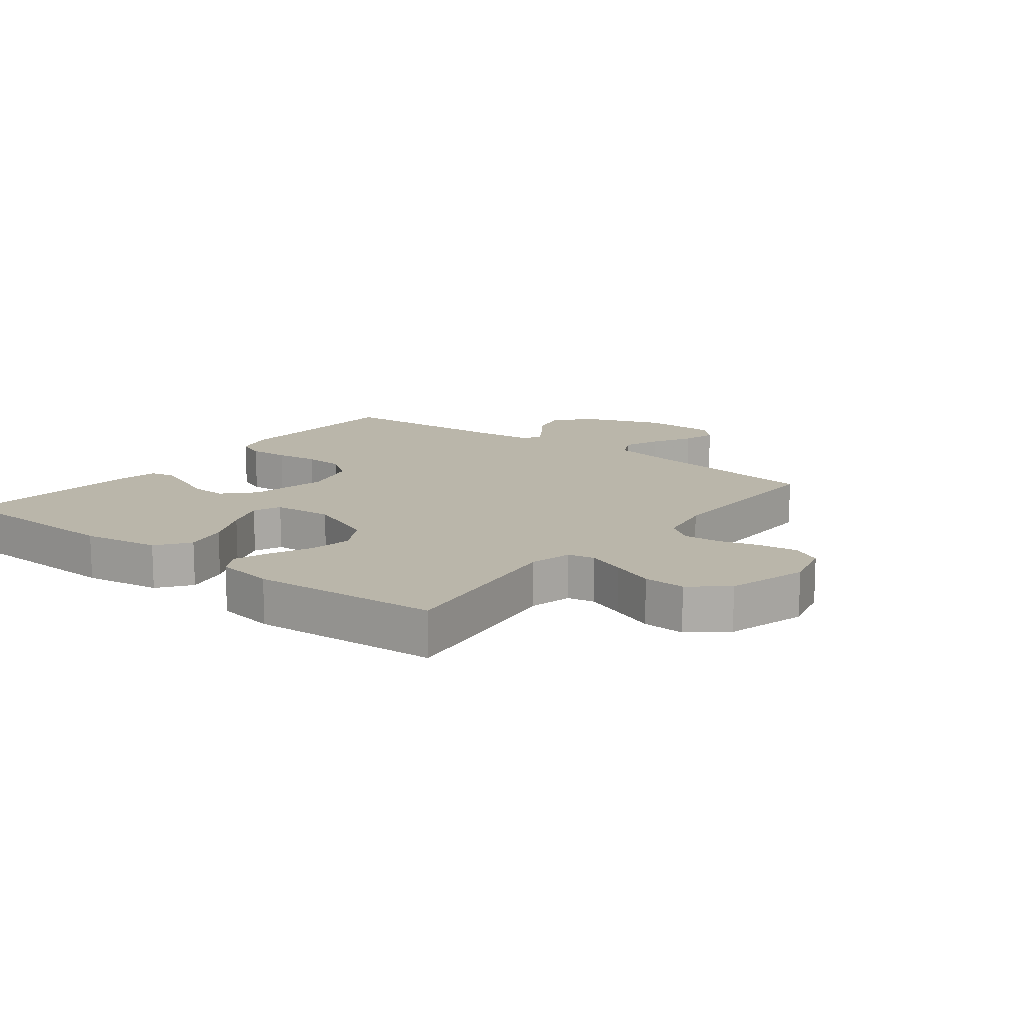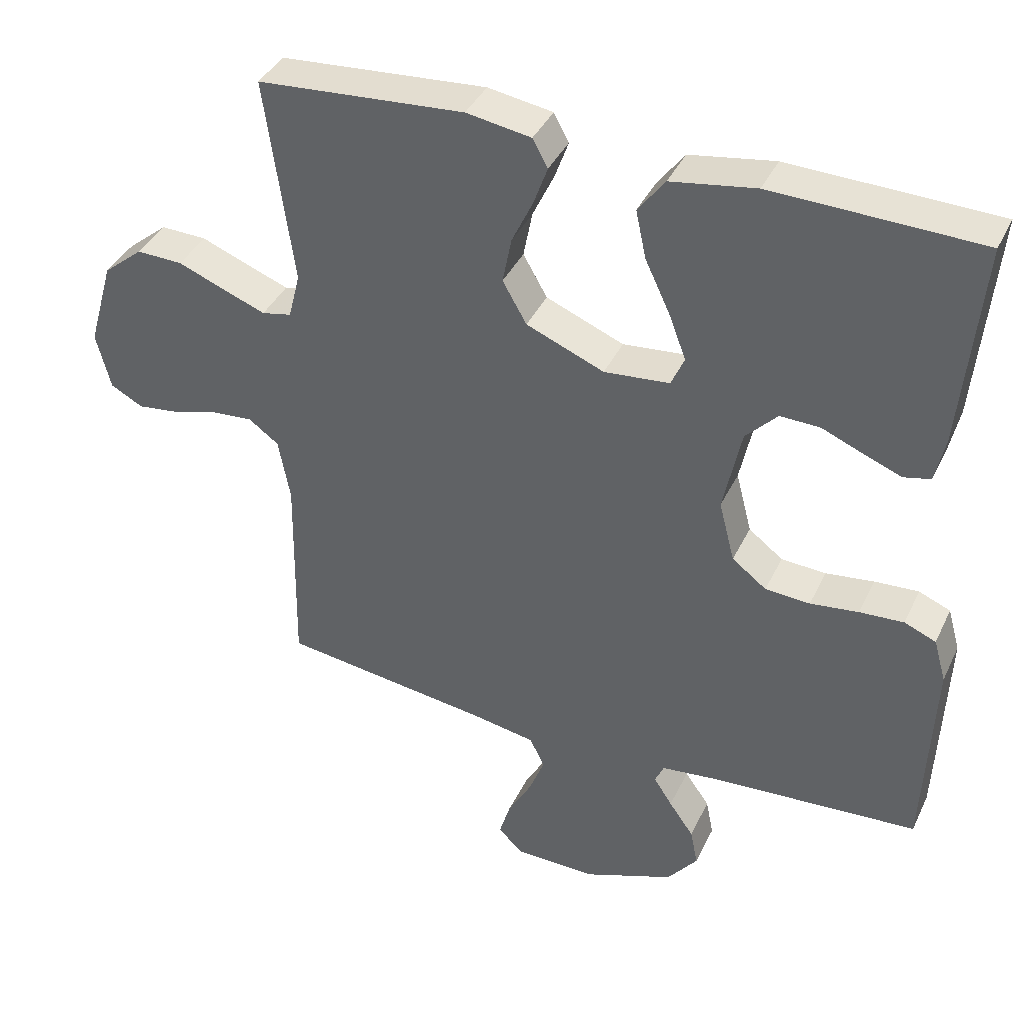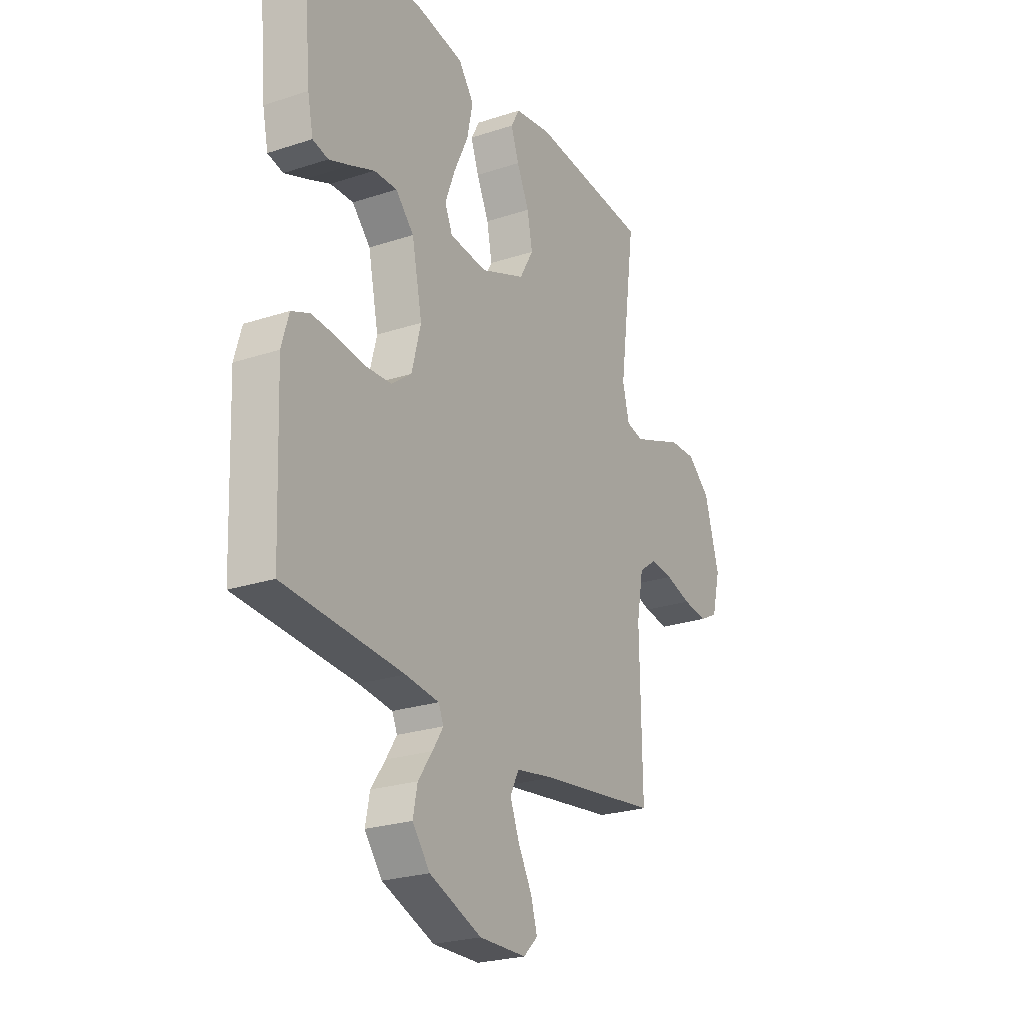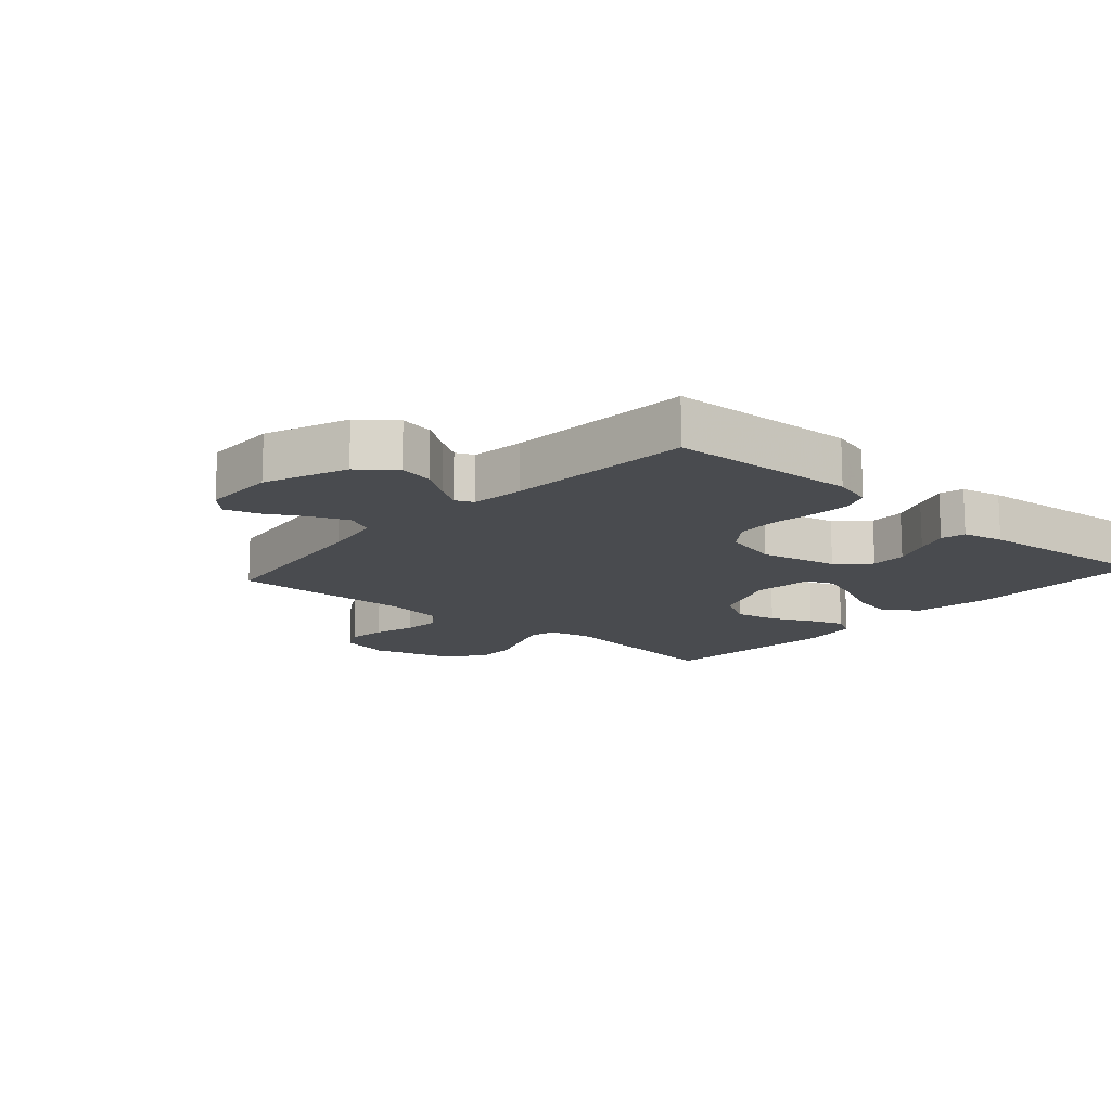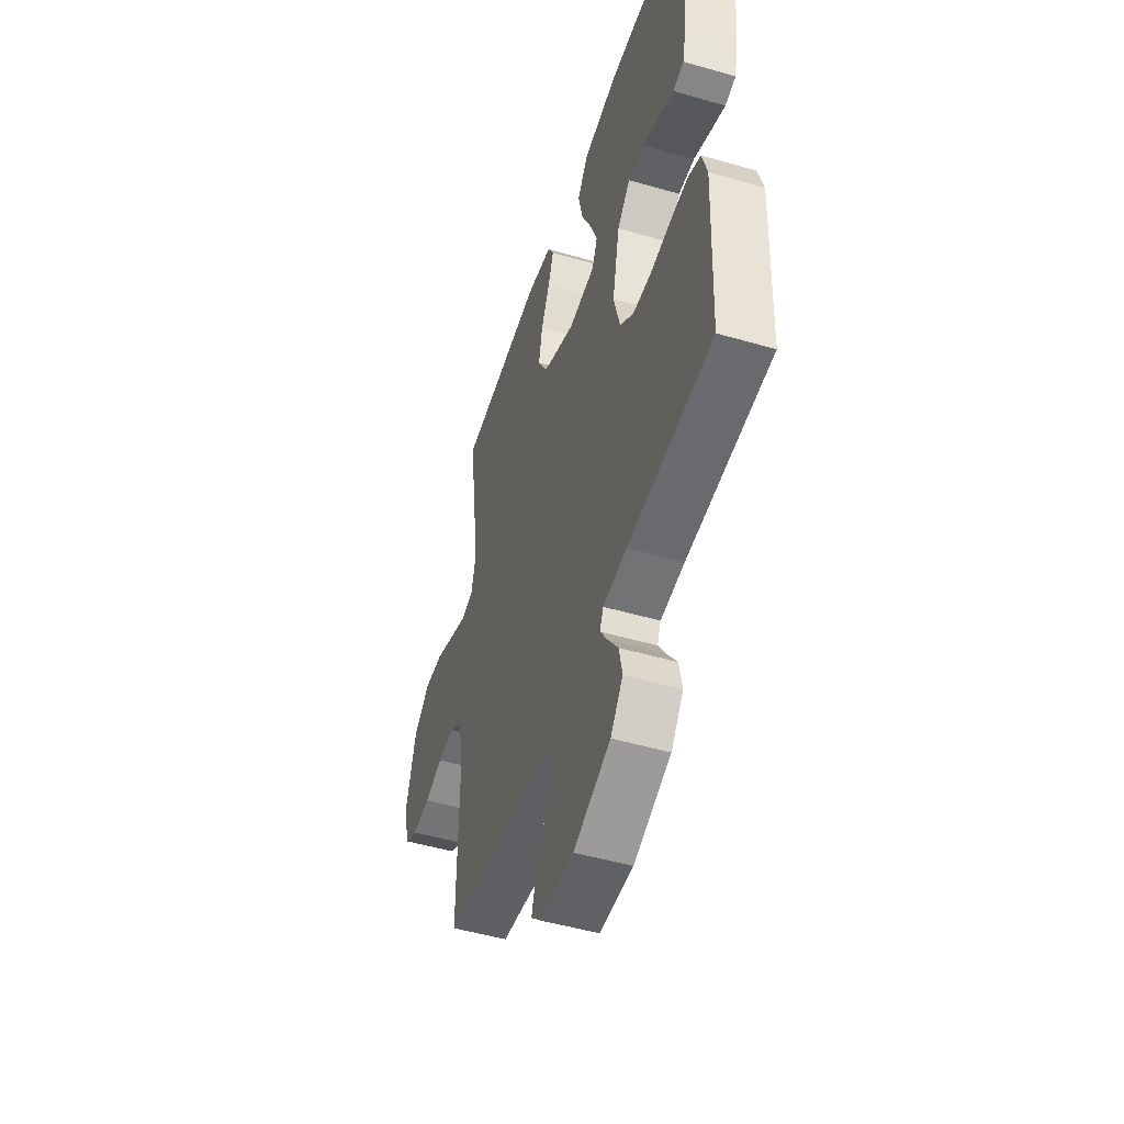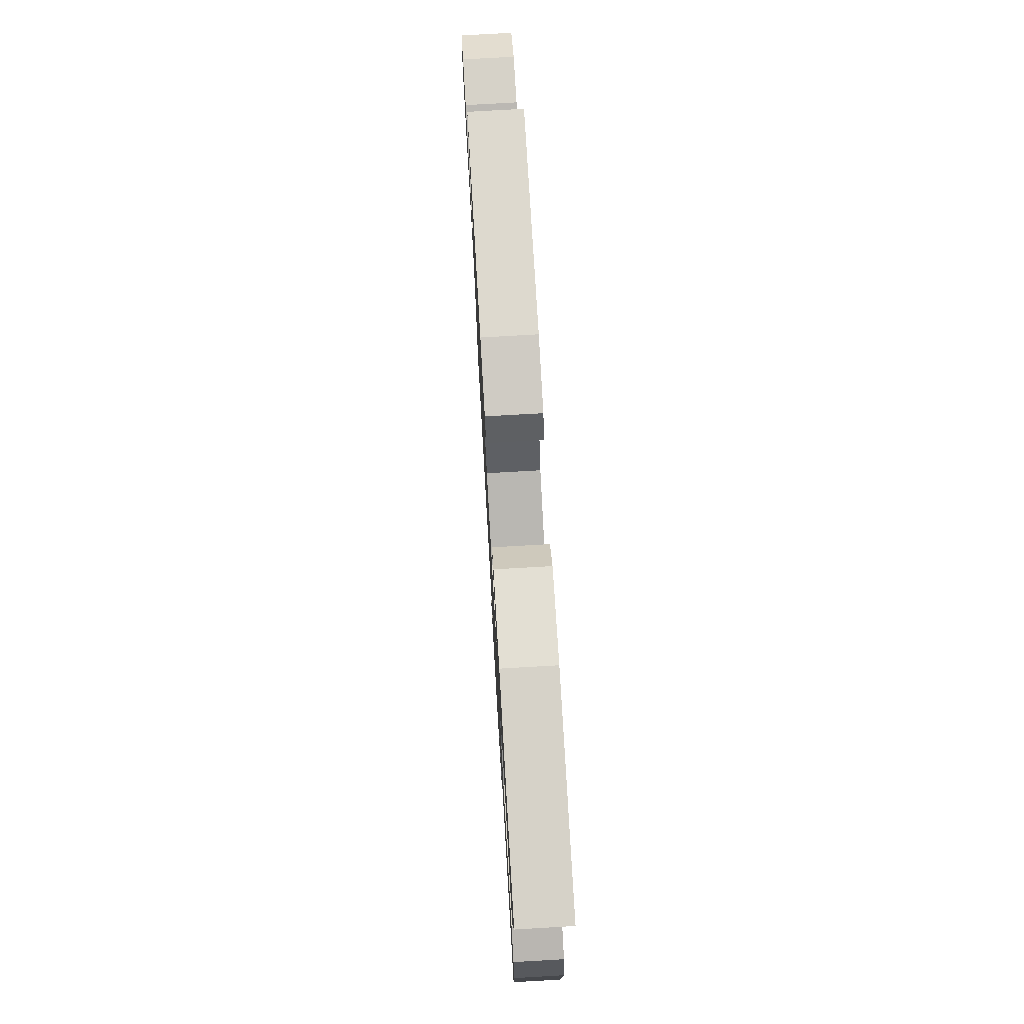
<metadata>
{"format":"obj","ext":"obj","renderer":"f3d","projection":"perspective","resolution":1024,"background":"white","views":[{"elev":13.8,"azim":37.8,"up":"+Y"},{"elev":39.2,"azim":-156.4,"up":"+Z"},{"elev":-24.5,"azim":-61.6,"up":"+Z"},{"elev":-14.0,"azim":-131.4,"up":"+Y"},{"elev":-49.3,"azim":-107.8,"up":"+Z"},{"elev":76.0,"azim":-93.3,"up":"+Z"}]}
</metadata>
<code>
v 0.5 0.07 0.5
v 0.459 0.07 0.2
v 0.476 0.07 0.133
v 0.519 0.07 0.124
v 0.58 0.07 0.147
v 0.649 0.07 0.174
v 0.716 0.07 0.176
v 0.774 0.07 0.128
v 0.811 0.07 0
v 0.79 0.07 -0.083
v 0.743 0.07 -0.108
v 0.681 0.07 -0.1
v 0.615 0.07 -0.081
v 0.556 0.07 -0.076
v 0.512 0.07 -0.108
v 0.495 0.07 -0.2
v 0.5 0.07 -0.5
v 0.2 0.07 -0.54
v 0.103 0.07 -0.557
v 0.081 0.07 -0.601
v 0.104 0.07 -0.66
v 0.139 0.07 -0.723
v 0.155 0.07 -0.777
v 0.119 0.07 -0.812
v 0 0.07 -0.814
v -0.132 0.07 -0.763
v -0.176 0.07 -0.707
v -0.165 0.07 -0.652
v -0.129 0.07 -0.601
v -0.102 0.07 -0.559
v -0.115 0.07 -0.53
v -0.2 0.07 -0.52
v -0.5 0.07 -0.5
v -0.512 0.07 -0.2
v -0.494 0.07 -0.137
v -0.448 0.07 -0.118
v -0.384 0.07 -0.122
v -0.314 0.07 -0.131
v -0.249 0.07 -0.127
v -0.199 0.07 -0.089
v -0.176 0.07 0
v -0.202 0.07 0.125
v -0.248 0.07 0.173
v -0.306 0.07 0.171
v -0.366 0.07 0.146
v -0.42 0.07 0.125
v -0.459 0.07 0.134
v -0.473 0.07 0.2
v -0.5 0.07 0.5
v -0.2 0.07 0.509
v -0.077 0.07 0.489
v -0.038 0.07 0.437
v -0.053 0.07 0.367
v -0.089 0.07 0.291
v -0.114 0.07 0.225
v -0.095 0.07 0.181
v 0 0.07 0.172
v 0.113 0.07 0.218
v 0.148 0.07 0.279
v 0.135 0.07 0.346
v 0.104 0.07 0.412
v 0.084 0.07 0.468
v 0.106 0.07 0.508
v 0.2 0.07 0.523
v 0.5 0 0.5
v 0.459 0 0.2
v 0.476 0 0.133
v 0.519 0 0.124
v 0.58 0 0.147
v 0.649 0 0.174
v 0.716 0 0.176
v 0.774 0 0.128
v 0.811 0 0
v 0.79 0 -0.083
v 0.743 0 -0.108
v 0.681 0 -0.1
v 0.615 0 -0.081
v 0.556 0 -0.076
v 0.512 0 -0.108
v 0.495 0 -0.2
v 0.5 0 -0.5
v 0.2 0 -0.54
v 0.103 0 -0.557
v 0.081 0 -0.601
v 0.104 0 -0.66
v 0.139 0 -0.723
v 0.155 0 -0.777
v 0.119 0 -0.812
v 0 0 -0.814
v -0.132 0 -0.763
v -0.176 0 -0.707
v -0.165 0 -0.652
v -0.129 0 -0.601
v -0.102 0 -0.559
v -0.115 0 -0.53
v -0.2 0 -0.52
v -0.5 0 -0.5
v -0.512 0 -0.2
v -0.494 0 -0.137
v -0.448 0 -0.118
v -0.384 0 -0.122
v -0.314 0 -0.131
v -0.249 0 -0.127
v -0.199 0 -0.089
v -0.176 0 0
v -0.202 0 0.125
v -0.248 0 0.173
v -0.306 0 0.171
v -0.366 0 0.146
v -0.42 0 0.125
v -0.459 0 0.134
v -0.473 0 0.2
v -0.5 0 0.5
v -0.2 0 0.509
v -0.077 0 0.489
v -0.038 0 0.437
v -0.053 0 0.367
v -0.089 0 0.291
v -0.114 0 0.225
v -0.095 0 0.181
v 0 0 0.172
v 0.113 0 0.218
v 0.148 0 0.279
v 0.135 0 0.346
v 0.104 0 0.412
v 0.084 0 0.468
v 0.106 0 0.508
v 0.2 0 0.523
f 64 1 2
f 63 64 2
f 62 63 2
f 61 62 2
f 60 61 2
f 59 60 2 3
f 58 59 3
f 57 58 3
f 52 53 54
f 51 52 54
f 50 51 54
f 49 50 54
f 48 49 54
f 47 48 54
f 46 47 54
f 45 46 54
f 44 45 54
f 43 44 54 55
f 42 43 55 56
f 36 37 38
f 35 36 38
f 34 35 38
f 33 34 38
f 32 33 38
f 31 32 38 39
f 30 31 39 40
f 27 28 29
f 26 27 29
f 25 26 29
f 24 25 29
f 23 24 29
f 22 23 29
f 21 22 29
f 20 21 29 30
f 30 40 41
f 20 30 41
f 19 20 41
f 16 17 18
f 42 56 57
f 41 42 57
f 19 41 57
f 18 19 57
f 16 18 57
f 15 16 57
f 11 12 13
f 10 11 13
f 9 10 13
f 8 9 13
f 7 8 13
f 6 7 13
f 5 6 13
f 57 3 4
f 15 57 4
f 14 15 4
f 4 5 13 14
f 66 65 128
f 66 128 127
f 66 127 126
f 66 126 125
f 66 125 124
f 67 66 124 123
f 67 123 122
f 67 122 121
f 118 117 116
f 118 116 115
f 118 115 114
f 118 114 113
f 118 113 112
f 118 112 111
f 118 111 110
f 118 110 109
f 118 109 108
f 119 118 108 107
f 120 119 107 106
f 102 101 100
f 102 100 99
f 102 99 98
f 102 98 97
f 102 97 96
f 103 102 96 95
f 104 103 95 94
f 93 92 91
f 93 91 90
f 93 90 89
f 93 89 88
f 93 88 87
f 93 87 86
f 93 86 85
f 94 93 85 84
f 105 104 94
f 105 94 84
f 105 84 83
f 82 81 80
f 121 120 106
f 121 106 105
f 121 105 83
f 121 83 82
f 121 82 80
f 121 80 79
f 77 76 75
f 77 75 74
f 77 74 73
f 77 73 72
f 77 72 71
f 77 71 70
f 77 70 69
f 68 67 121
f 68 121 79
f 68 79 78
f 78 77 69 68
f 1 65 66 2
f 2 66 67 3
f 3 67 68 4
f 4 68 69 5
f 5 69 70 6
f 6 70 71 7
f 7 71 72 8
f 8 72 73 9
f 9 73 74 10
f 10 74 75 11
f 11 75 76 12
f 12 76 77 13
f 13 77 78 14
f 14 78 79 15
f 15 79 80 16
f 16 80 81 17
f 17 81 82 18
f 18 82 83 19
f 19 83 84 20
f 20 84 85 21
f 21 85 86 22
f 22 86 87 23
f 23 87 88 24
f 24 88 89 25
f 25 89 90 26
f 26 90 91 27
f 27 91 92 28
f 28 92 93 29
f 29 93 94 30
f 30 94 95 31
f 31 95 96 32
f 32 96 97 33
f 33 97 98 34
f 34 98 99 35
f 35 99 100 36
f 36 100 101 37
f 37 101 102 38
f 38 102 103 39
f 39 103 104 40
f 40 104 105 41
f 41 105 106 42
f 42 106 107 43
f 43 107 108 44
f 44 108 109 45
f 45 109 110 46
f 46 110 111 47
f 47 111 112 48
f 48 112 113 49
f 49 113 114 50
f 50 114 115 51
f 51 115 116 52
f 52 116 117 53
f 53 117 118 54
f 54 118 119 55
f 55 119 120 56
f 56 120 121 57
f 57 121 122 58
f 58 122 123 59
f 59 123 124 60
f 60 124 125 61
f 61 125 126 62
f 62 126 127 63
f 63 127 128 64
f 64 128 65 1

</code>
